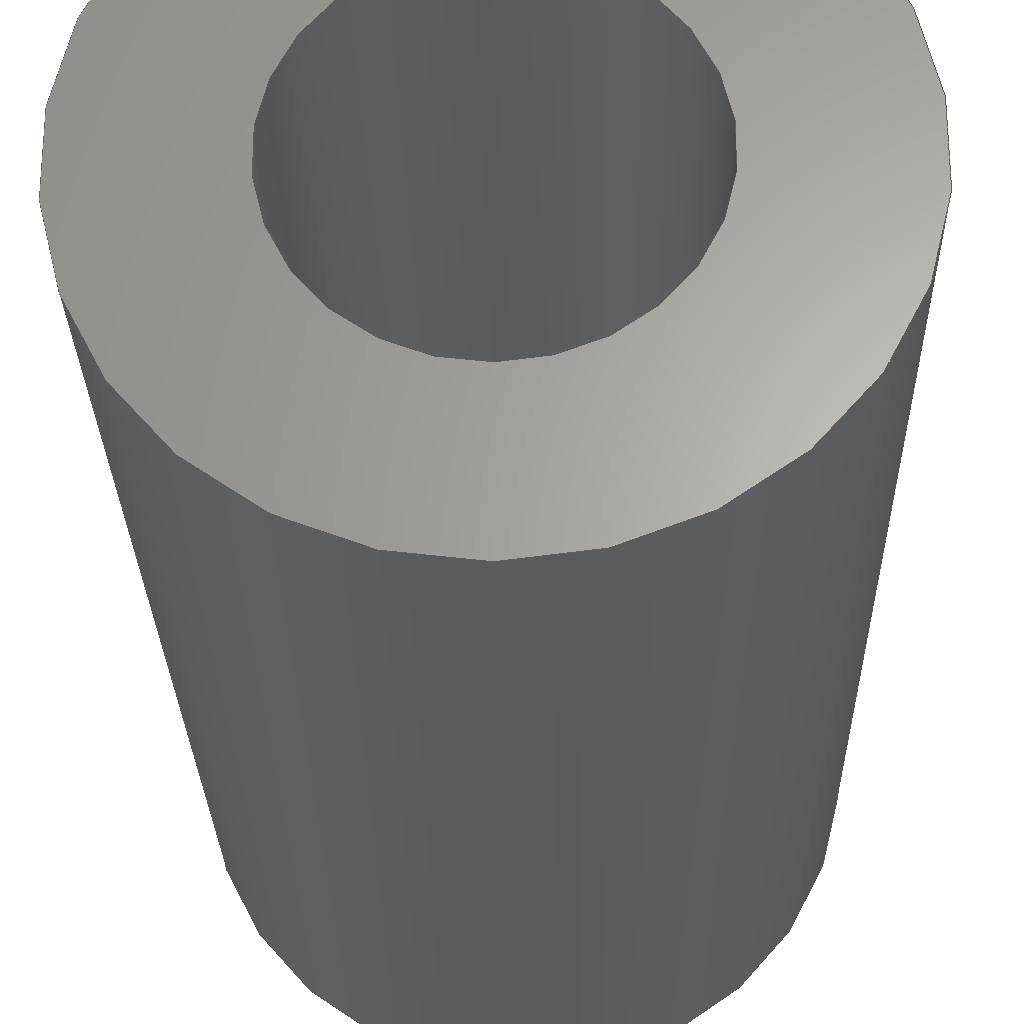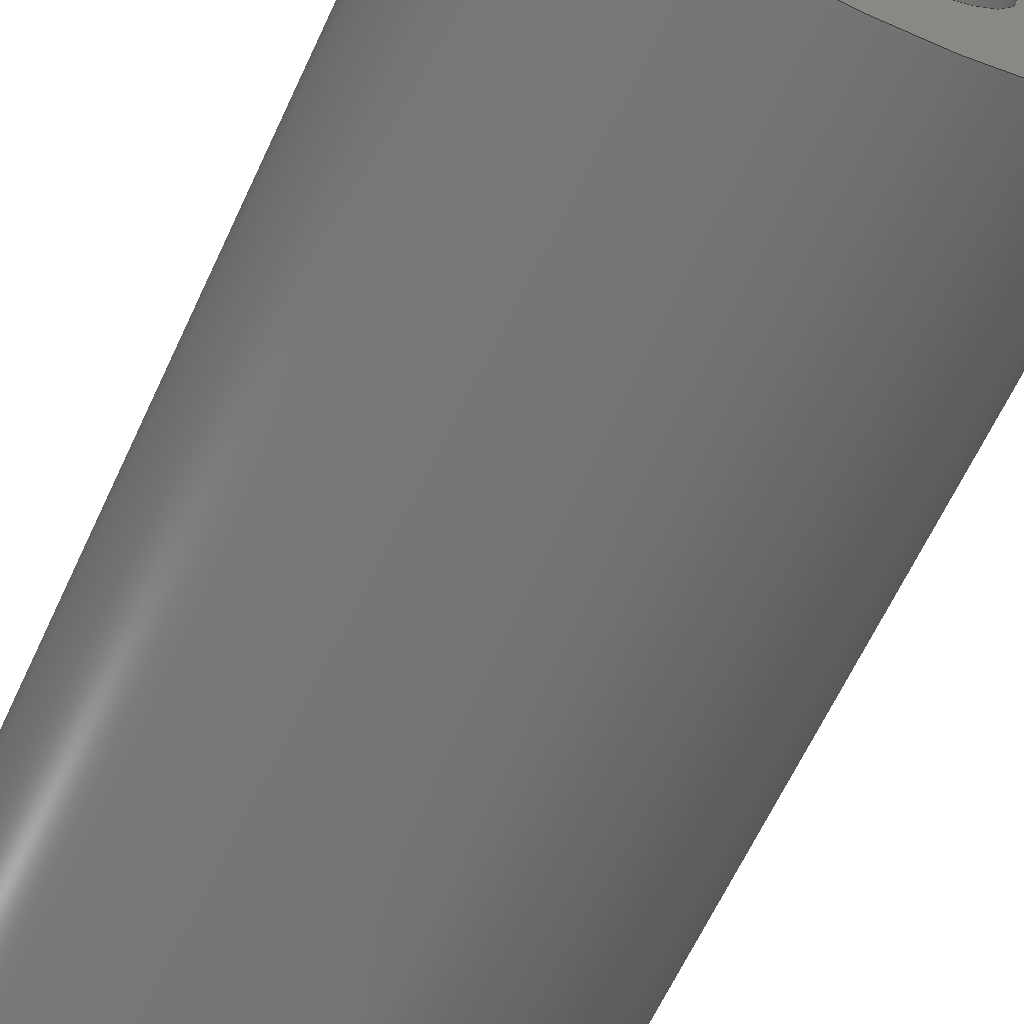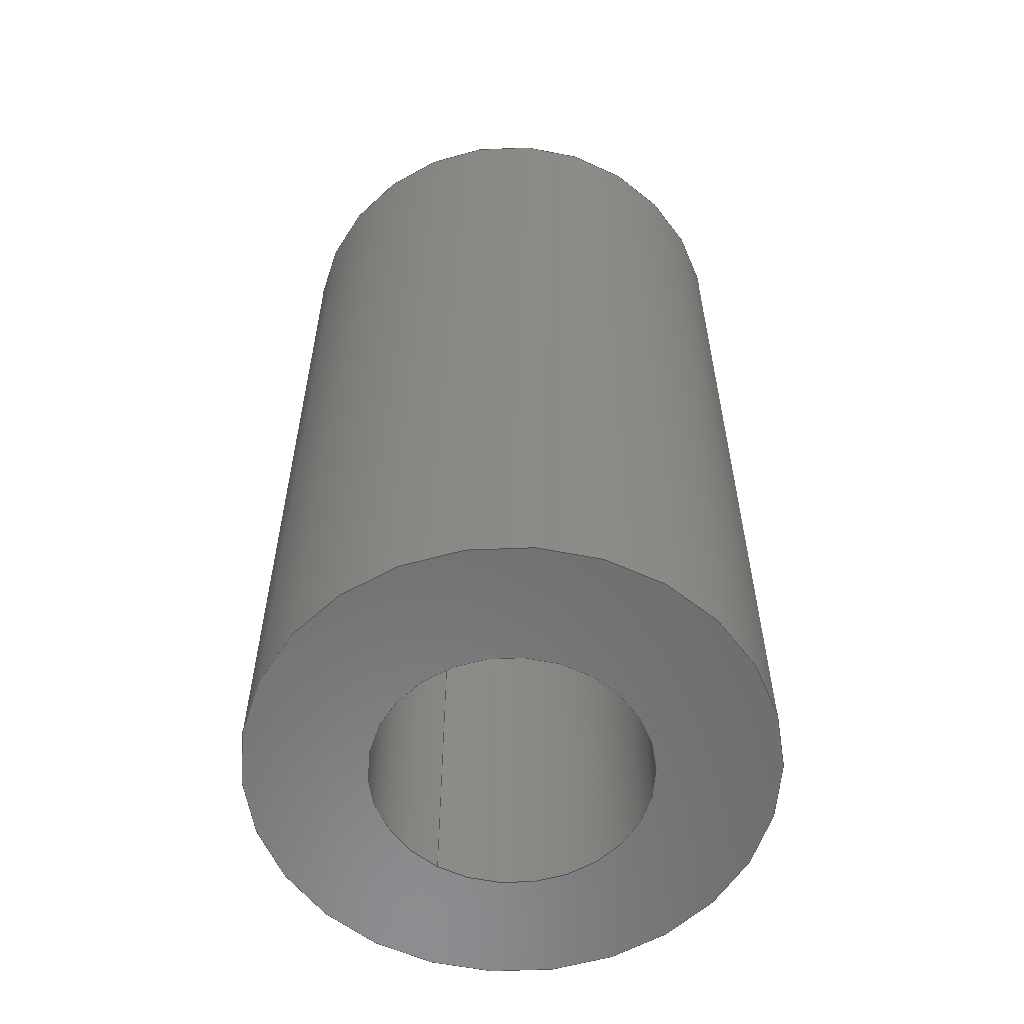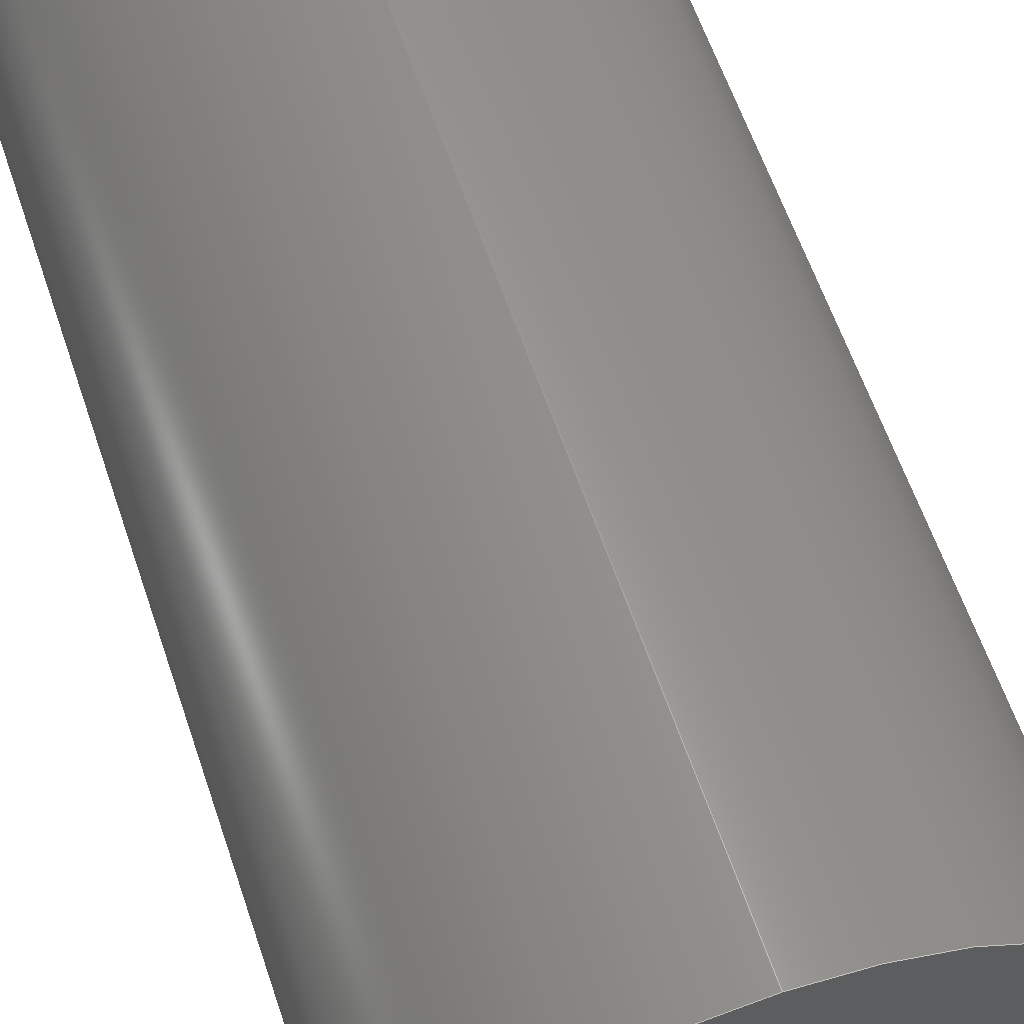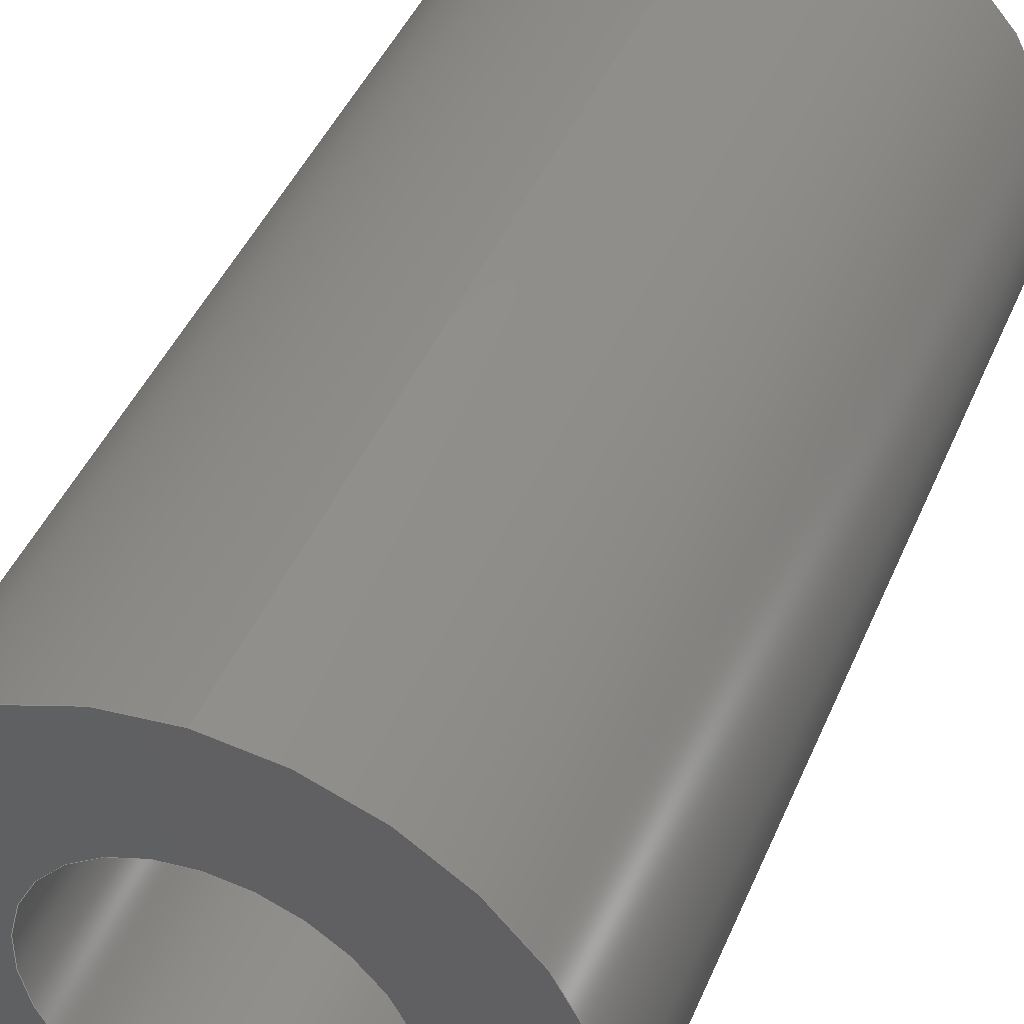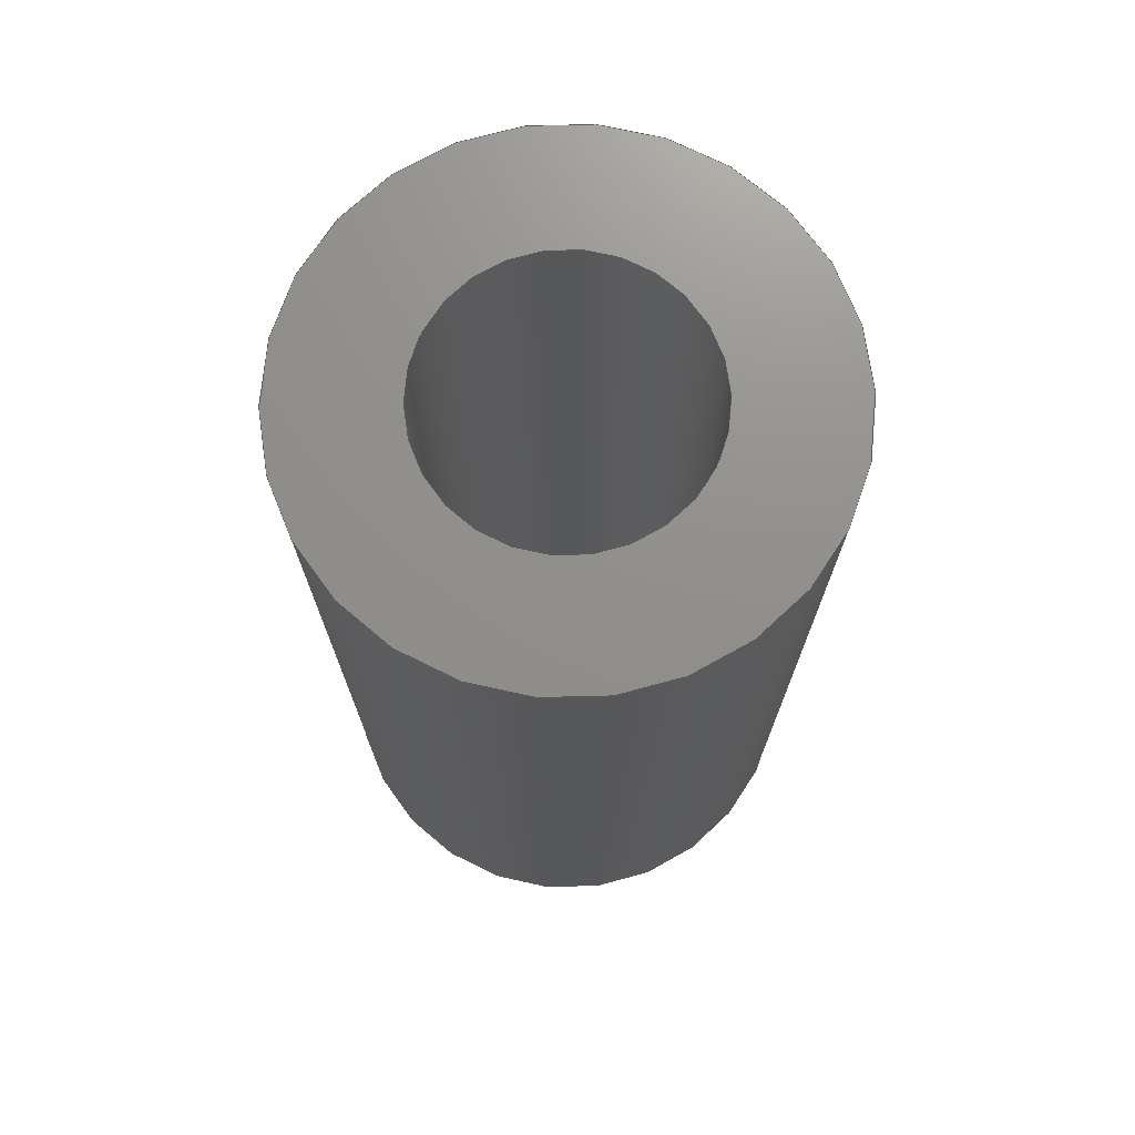
<metadata>
{"format":"step","ext":"step","renderer":"f3d","projection":"perspective","resolution":1024,"background":"white","views":[{"elev":-25.8,"azim":-178.8,"up":"+Z"},{"elev":-65.7,"azim":-25.2,"up":"+Z"},{"elev":-58.1,"azim":147.7,"up":"+Y"},{"elev":61.3,"azim":-18.7,"up":"+Z"},{"elev":43.8,"azim":-158.1,"up":"+Z"},{"elev":72.7,"azim":-36.0,"up":"+Y"}]}
</metadata>
<code>
ISO-10303-21;
DATA;
#1 =( GEOMETRIC_REPRESENTATION_CONTEXT ( 3 ) GLOBAL_UNCERTAINTY_ASSIGNED_CONTEXT ( ( #2 ) ) GLOBAL_UNIT_ASSIGNED_CONTEXT ( ( #12, #13, #14 ) ) REPRESENTATION_CONTEXT ( 'NONE', 'WORKASPACE' ) );
#2 = UNCERTAINTY_MEASURE_WITH_UNIT (LENGTH_MEASURE( 1e-05 ), #12, 'distance_accuracy_value', 'NONE');
#3 = PRODUCT ( '1083-Z1P-A', '1083-Z1P-A', '', ( #66 ) ) ;
#4 = FILL_AREA_STYLE ('',( #9 ) ) ;
#5 = PLANE ( 'NONE',  #114 ) ;
#6 = DIRECTION ( 'NONE',  ( 0, 1, 0 ) ) ;
#7 = CARTESIAN_POINT ( 'NONE',  ( 0, -5.5, 0 ) ) ;
#8 = DIRECTION ( 'NONE',  ( 0, -0, 1 ) ) ;
#9 = FILL_AREA_STYLE_COLOUR ( '', #97 ) ;
#10 = SURFACE_SIDE_STYLE ('',( #94 ) ) ;
#11 = SURFACE_STYLE_USAGE ( .BOTH. , #10 ) ;
#12 =( LENGTH_UNIT ( ) NAMED_UNIT ( * ) SI_UNIT ( .MILLI., .METRE. ) );
#13 =( NAMED_UNIT ( * ) PLANE_ANGLE_UNIT ( ) SI_UNIT ( $, .RADIAN. ) );
#14 =( NAMED_UNIT ( * ) SI_UNIT ( $, .STERADIAN. ) SOLID_ANGLE_UNIT ( ) );
#15 = CARTESIAN_POINT ( 'NONE',  ( 0, 5.5, 0 ) ) ;
#16 = DIRECTION ( 'NONE',  ( 0, 1, 0 ) ) ;
#17 = DIRECTION ( 'NONE',  ( 0, -0, 1 ) ) ;
#18 = DIRECTION ( 'NONE',  ( 0, 0, -1 ) ) ;
#19 = CARTESIAN_POINT ( 'NONE',  ( 0, 5.5, 0 ) ) ;
#20 = CARTESIAN_POINT ( 'NONE',  ( 0, 5.5, 0 ) ) ;
#21 = DIRECTION ( 'NONE',  ( -0, -1, -0 ) ) ;
#22 = AXIS2_PLACEMENT_3D ( 'NONE', #19, #21, #18 ) ;
#23 = AXIS2_PLACEMENT_3D ( 'NONE', #35, #36, #37 ) ;
#24 = DIRECTION ( 'NONE',  ( -0, -1, -0 ) ) ;
#25 = CARTESIAN_POINT ( 'NONE',  ( 0, -5.5, 3 ) ) ;
#26 = ADVANCED_FACE ( 'NONE', ( #74, #109 ), #5, .F. ) ;
#27 = CARTESIAN_POINT ( 'NONE',  ( 0, 0, 0 ) ) ;
#28 = CARTESIAN_POINT ( 'NONE',  ( 0, -5.5, 0 ) ) ;
#29 = AXIS2_PLACEMENT_3D ( 'NONE', #28, #30, #32 ) ;
#30 = DIRECTION ( 'NONE',  ( 0, 1, 0 ) ) ;
#31 = AXIS2_PLACEMENT_3D ( 'NONE', #15, #16, #17 ) ;
#32 = DIRECTION ( 'NONE',  ( 0, 0, 1 ) ) ;
#33 = MANIFOLD_SOLID_BREP ( 'Boss-Extrude1', #64 ) ;
#34 = CARTESIAN_POINT ( 'NONE',  ( 0, -5.5, 1.6 ) ) ;
#35 = CARTESIAN_POINT ( 'NONE',  ( 0, -5.5, 0 ) ) ;
#36 = DIRECTION ( 'NONE',  ( 0, 1, 0 ) ) ;
#37 = DIRECTION ( 'NONE',  ( 0, 0, 1 ) ) ;
#38 = ADVANCED_FACE ( 'NONE', ( #95, #96 ), #125, .T. ) ;
#39 = CARTESIAN_POINT ( 'NONE',  ( 0, 5.5, 0 ) ) ;
#40 = DIRECTION ( 'NONE',  ( 0, 1, 0 ) ) ;
#41 = DIRECTION ( 'NONE',  ( 0, 0, 1 ) ) ;
#42 = ADVANCED_FACE ( 'NONE', ( #75, #89 ), #71, .T. ) ;
#43 = ADVANCED_FACE ( 'NONE', ( #70, #88 ), #86, .F. ) ;
#44 = CARTESIAN_POINT ( 'NONE',  ( 0, 5.5, 3 ) ) ;
#45 = CARTESIAN_POINT ( 'NONE',  ( 0, 5.5, 0 ) ) ;
#46 = DIRECTION ( 'NONE',  ( 0, 1, 0 ) ) ;
#47 = CARTESIAN_POINT ( 'NONE',  ( 0, 5.5, 1.6 ) ) ;
#48 = DIRECTION ( 'NONE',  ( 0, 0, 1 ) ) ;
#49 = UNCERTAINTY_MEASURE_WITH_UNIT (LENGTH_MEASURE( 1e-05 ), #59, 'distance_accuracy_value', 'NONE');
#50 = FILL_AREA_STYLE_COLOUR ( '', #77 ) ;
#51 =( LENGTH_UNIT ( ) NAMED_UNIT ( * ) SI_UNIT ( .MILLI., .METRE. ) );
#52 =( NAMED_UNIT ( * ) PLANE_ANGLE_UNIT ( ) SI_UNIT ( $, .RADIAN. ) );
#53 =( NAMED_UNIT ( * ) SI_UNIT ( $, .STERADIAN. ) SOLID_ANGLE_UNIT ( ) );
#54 = APPLICATION_PROTOCOL_DEFINITION ( 'draft international standard', 'automotive_design', 1998, #55 ) ;
#55 = APPLICATION_CONTEXT ( 'automotive_design' ) ;
#56 = FILL_AREA_STYLE ('',( #50 ) ) ;
#57 = SURFACE_SIDE_STYLE ('',( #81 ) ) ;
#58 = SURFACE_STYLE_USAGE ( .BOTH. , #57 ) ;
#59 =( LENGTH_UNIT ( ) NAMED_UNIT ( * ) SI_UNIT ( .MILLI., .METRE. ) );
#60 =( NAMED_UNIT ( * ) PLANE_ANGLE_UNIT ( ) SI_UNIT ( $, .RADIAN. ) );
#61 =( NAMED_UNIT ( * ) SI_UNIT ( $, .STERADIAN. ) SOLID_ANGLE_UNIT ( ) );
#62 = DIRECTION ( 'NONE',  ( 0, 0, 1 ) ) ;
#63 = DIRECTION ( 'NONE',  ( 1, 0, 0 ) ) ;
#64 = CLOSED_SHELL ( 'NONE', ( #38, #26, #42, #43 ) ) ;
#65 = ADVANCED_BREP_SHAPE_REPRESENTATION ( '1083-Z1P-A', ( #33, #123 ), #130 ) ;
#66 = PRODUCT_CONTEXT ( 'NONE', #55, 'mechanical' ) ;
#67 = APPLICATION_CONTEXT ( 'automotive_design' ) ;
#68 = EDGE_LOOP ( 'NONE', ( #102 ) ) ;
#69 = APPLICATION_PROTOCOL_DEFINITION ( 'draft international standard', 'automotive_design', 1998, #67 ) ;
#70 = FACE_OUTER_BOUND ( 'NONE', #110, .T. ) ;
#71 = CYLINDRICAL_SURFACE ( 'NONE', #22, 3 ) ;
#72 = EDGE_LOOP ( 'NONE', ( #101 ) ) ;
#73 = ORIENTED_EDGE ( 'NONE', *, *, #117, .T. ) ;
#74 = FACE_OUTER_BOUND ( 'NONE', #99, .T. ) ;
#75 = FACE_OUTER_BOUND ( 'NONE', #72, .T. ) ;
#76 = EDGE_LOOP ( 'NONE', ( #105 ) ) ;
#77 = COLOUR_RGB ( '',0.09804, 0.09804, 0.09804 ) ;
#78 = PRESENTATION_STYLE_ASSIGNMENT (( #58 ) ) ;
#79 = VERTEX_POINT ( 'NONE', #47 ) ;
#80 = VERTEX_POINT ( 'NONE', #44 ) ;
#81 = SURFACE_STYLE_FILL_AREA ( #56 ) ;
#82 = VERTEX_POINT ( 'NONE', #34 ) ;
#83 = CIRCLE ( 'NONE', #132, 1.6 ) ;
#84 = CIRCLE ( 'NONE', #133, 3 ) ;
#85 = CIRCLE ( 'NONE', #23, 1.6 ) ;
#86 = CYLINDRICAL_SURFACE ( 'NONE', #134, 1.6 ) ;
#87 = SHAPE_DEFINITION_REPRESENTATION ( #91, #65 ) ;
#88 = FACE_OUTER_BOUND ( 'NONE', #76, .T. ) ;
#89 = FACE_OUTER_BOUND ( 'NONE', #68, .T. ) ;
#90 = VERTEX_POINT ( 'NONE', #25 ) ;
#91 = PRODUCT_DEFINITION_SHAPE ( 'NONE', 'NONE',  #120 ) ;
#92 = CIRCLE ( 'NONE', #29, 3 ) ;
#93 = PRESENTATION_STYLE_ASSIGNMENT (( #11 ) ) ;
#94 = SURFACE_STYLE_FILL_AREA ( #4 ) ;
#95 = FACE_OUTER_BOUND ( 'NONE', #107, .T. ) ;
#96 = FACE_BOUND ( 'NONE', #108, .T. ) ;
#97 = COLOUR_RGB ( '',0.09804, 0.09804, 0.09804 ) ;
#98 = EDGE_LOOP ( 'NONE', ( #103 ) ) ;
#99 = EDGE_LOOP ( 'NONE', ( #100 ) ) ;
#100 = ORIENTED_EDGE ( 'NONE', *, *, #115, .F. ) ;
#101 = ORIENTED_EDGE ( 'NONE', *, *, #117, .F. ) ;
#102 = ORIENTED_EDGE ( 'NONE', *, *, #115, .T. ) ;
#103 = ORIENTED_EDGE ( 'NONE', *, *, #116, .T. ) ;
#104 = ORIENTED_EDGE ( 'NONE', *, *, #118, .T. ) ;
#105 = ORIENTED_EDGE ( 'NONE', *, *, #116, .F. ) ;
#106 = ORIENTED_EDGE ( 'NONE', *, *, #118, .F. ) ;
#107 = EDGE_LOOP ( 'NONE', ( #73 ) ) ;
#108 = EDGE_LOOP ( 'NONE', ( #106 ) ) ;
#109 = FACE_BOUND ( 'NONE', #98, .T. ) ;
#110 = EDGE_LOOP ( 'NONE', ( #104 ) ) ;
#111 = PRESENTATION_LAYER_ASSIGNMENT (  '', '', ( #113 ) ) ;
#112 = MECHANICAL_DESIGN_GEOMETRIC_PRESENTATION_REPRESENTATION (  '', ( #113 ), #1 ) ;
#113 = STYLED_ITEM ( 'NONE', ( #93 ), #33 ) ;
#114 = AXIS2_PLACEMENT_3D ( 'NONE', #7, #6, #8 ) ;
#115 = EDGE_CURVE ( 'NONE', #90, #90, #92, .T. ) ;
#116 = EDGE_CURVE ( 'NONE', #82, #82, #85, .T. ) ;
#117 = EDGE_CURVE ( 'NONE', #80, #80, #84, .T. ) ;
#118 = EDGE_CURVE ( 'NONE', #79, #79, #83, .T. ) ;
#119 = PRODUCT_RELATED_PRODUCT_CATEGORY ( 'part', '', ( #3 ) ) ;
#120 = PRODUCT_DEFINITION ( 'UNKNOWN', '', #122, #131 ) ;
#121 = UNCERTAINTY_MEASURE_WITH_UNIT (LENGTH_MEASURE( 1e-05 ), #51, 'distance_accuracy_value', 'NONE');
#122 = PRODUCT_DEFINITION_FORMATION_WITH_SPECIFIED_SOURCE ( 'ANY', '', #3, .NOT_KNOWN. ) ;
#123 = AXIS2_PLACEMENT_3D ( 'NONE', #27, #62, #63 ) ;
#124 = DIRECTION ( 'NONE',  ( 0, 0, -1 ) ) ;
#125 = PLANE ( 'NONE',  #31 ) ;
#126 = MECHANICAL_DESIGN_GEOMETRIC_PRESENTATION_REPRESENTATION (  '', ( #128 ), #127 ) ;
#127 =( GEOMETRIC_REPRESENTATION_CONTEXT ( 3 ) GLOBAL_UNCERTAINTY_ASSIGNED_CONTEXT ( ( #49 ) ) GLOBAL_UNIT_ASSIGNED_CONTEXT ( ( #59, #60, #61 ) ) REPRESENTATION_CONTEXT ( 'NONE', 'WORKASPACE' ) );
#128 = STYLED_ITEM ( 'NONE', ( #78 ), #65 ) ;
#129 = PRESENTATION_LAYER_ASSIGNMENT (  '', '', ( #128 ) ) ;
#130 =( GEOMETRIC_REPRESENTATION_CONTEXT ( 3 ) GLOBAL_UNCERTAINTY_ASSIGNED_CONTEXT ( ( #121 ) ) GLOBAL_UNIT_ASSIGNED_CONTEXT ( ( #51, #52, #53 ) ) REPRESENTATION_CONTEXT ( 'NONE', 'WORKASPACE' ) );
#131 = PRODUCT_DEFINITION_CONTEXT ( 'detailed design', #67, 'design' ) ;
#132 = AXIS2_PLACEMENT_3D ( 'NONE', #45, #46, #48 ) ;
#133 = AXIS2_PLACEMENT_3D ( 'NONE', #39, #40, #41 ) ;
#134 = AXIS2_PLACEMENT_3D ( 'NONE', #20, #24, #124 ) ;
ENDSEC;
END-ISO-10303-21;

</code>
